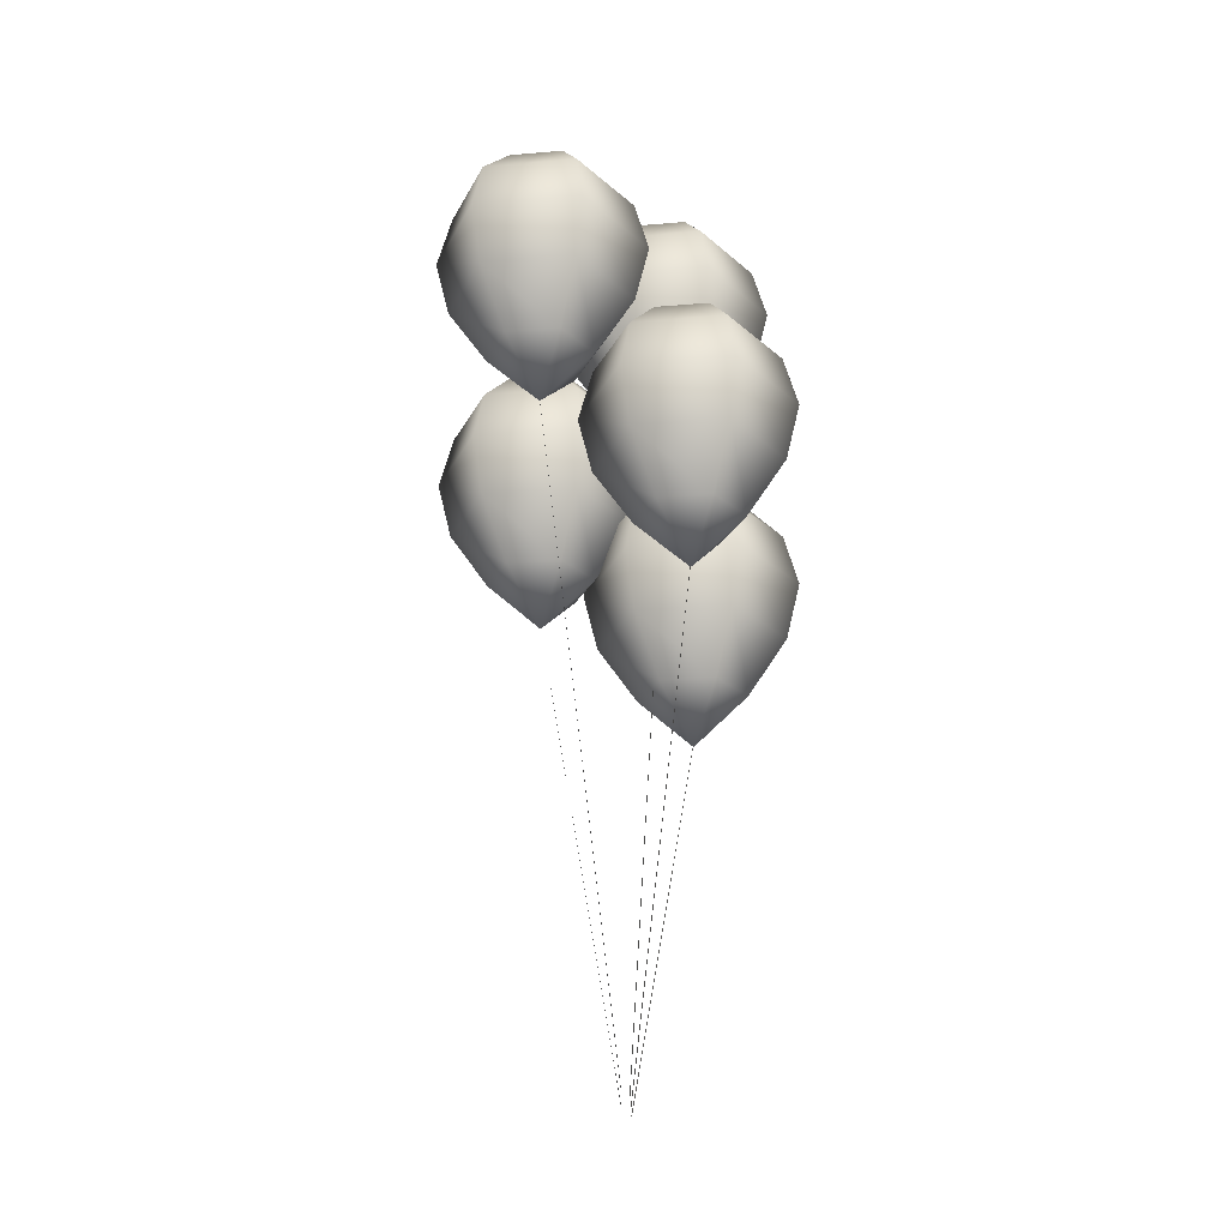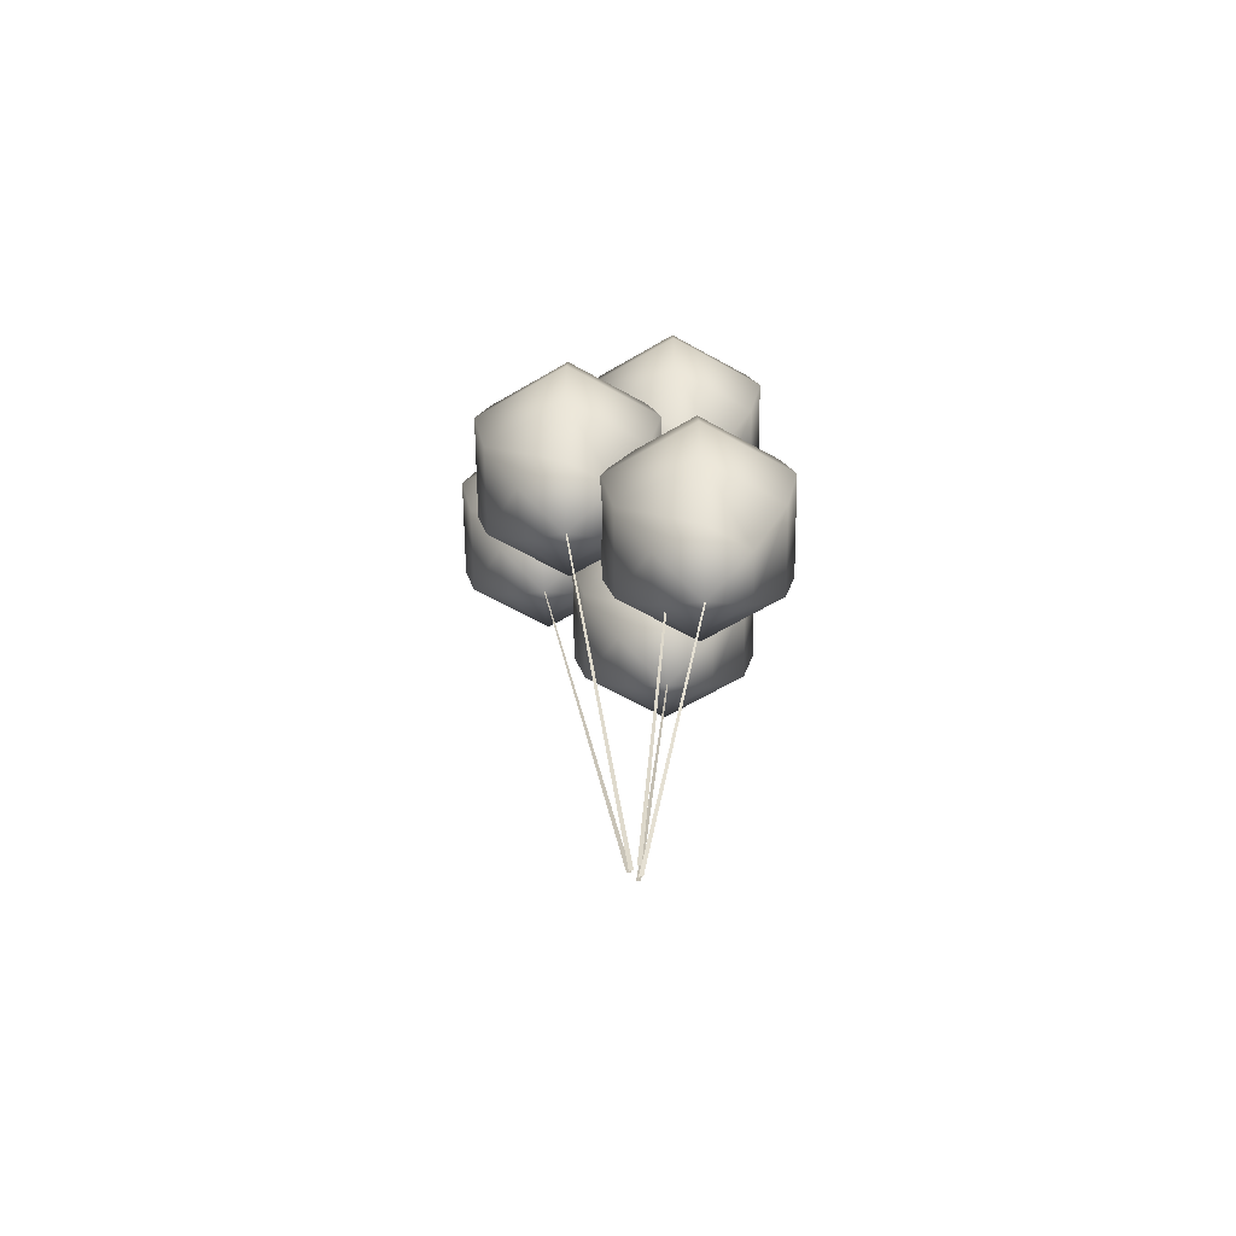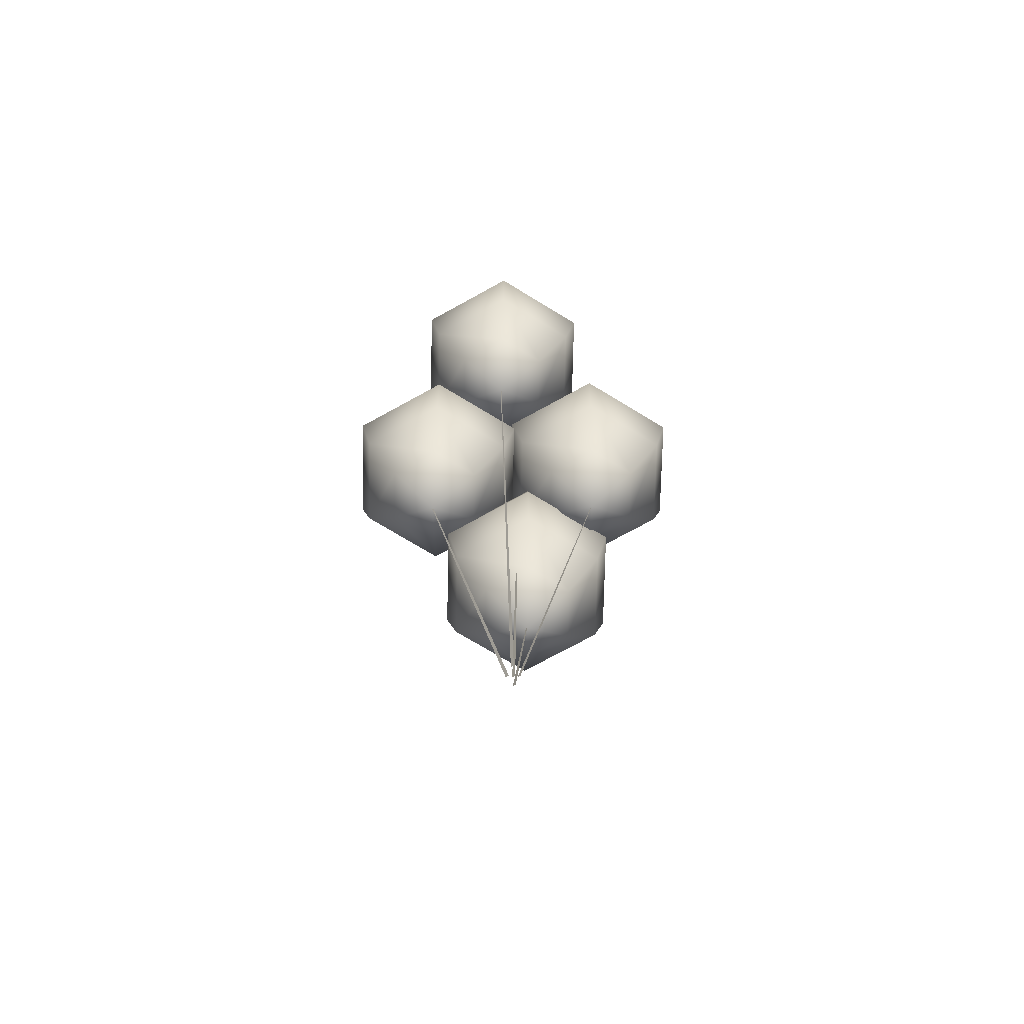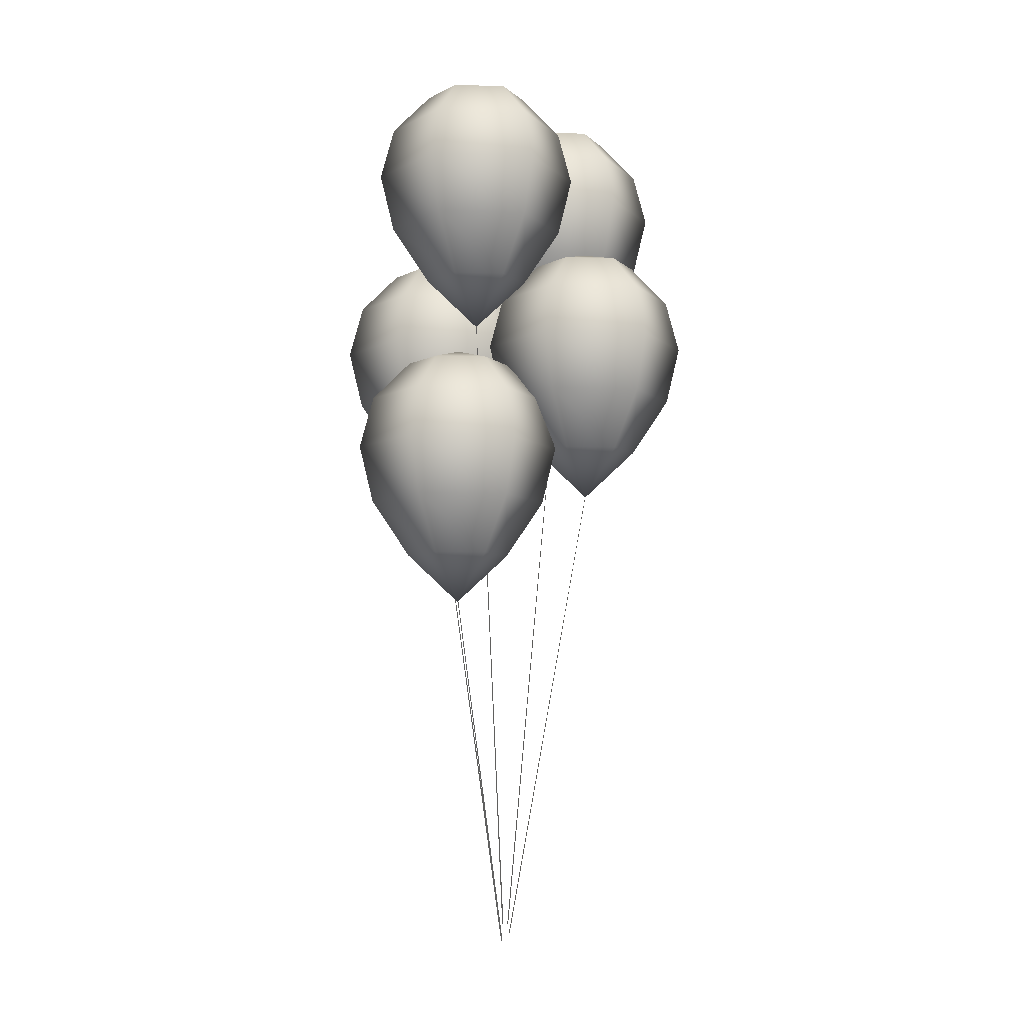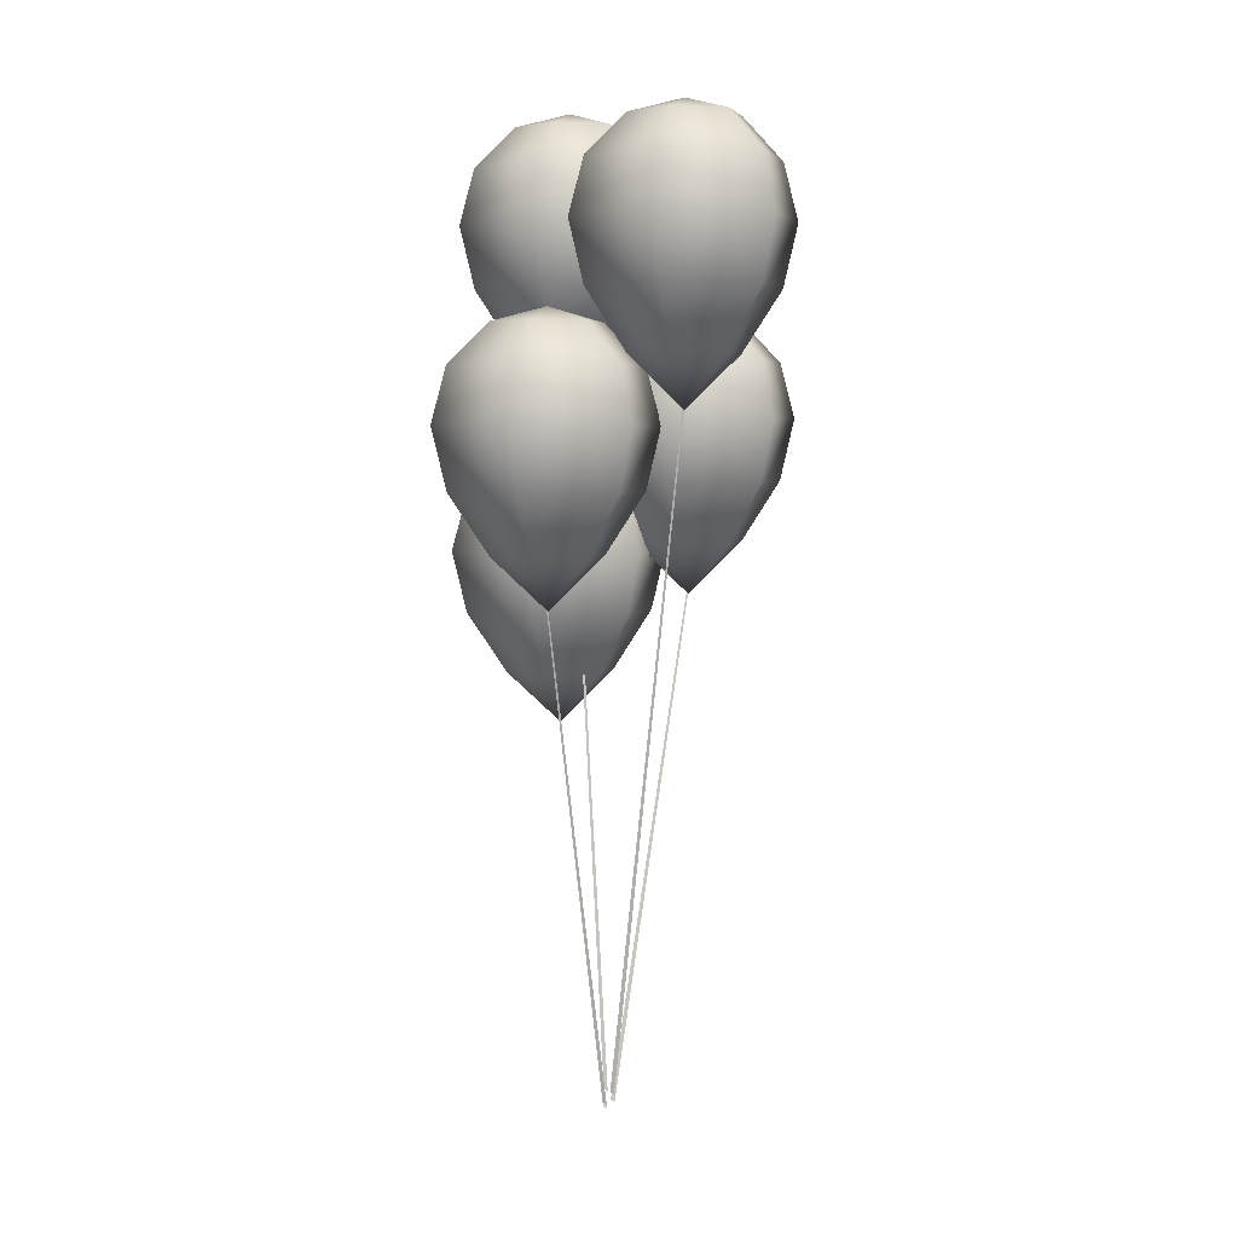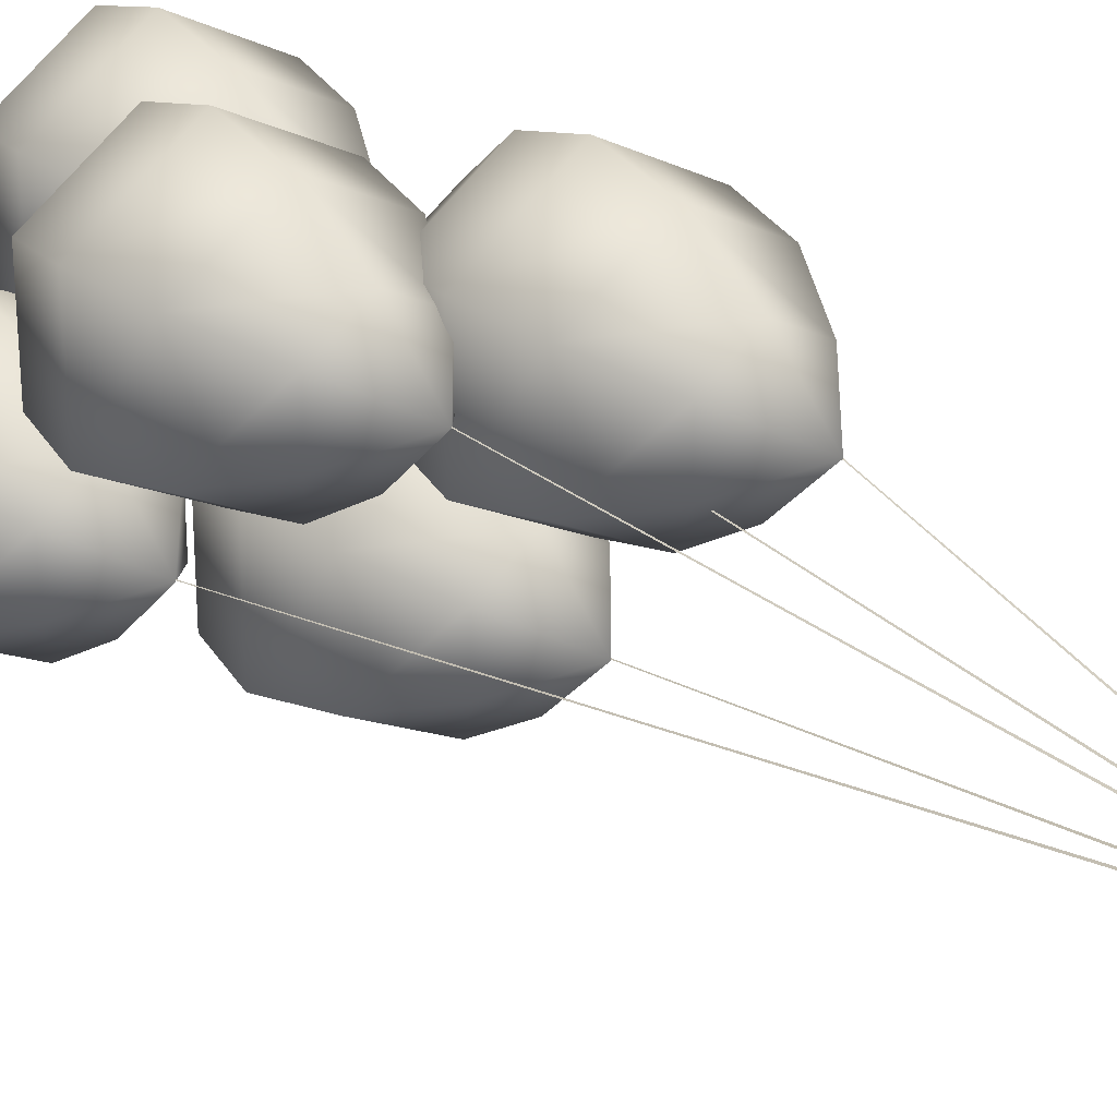
<metadata>
{"format":"obj","ext":"obj","renderer":"f3d","projection":"perspective","resolution":1024,"background":"white","views":[{"elev":-26.9,"azim":-82.6,"up":"+Y"},{"elev":-64.5,"azim":0.6,"up":"+Y"},{"elev":-73.6,"azim":-121.2,"up":"+Y"},{"elev":-6.6,"azim":84.8,"up":"+Y"},{"elev":4.6,"azim":-164.9,"up":"+Y"},{"elev":28.6,"azim":-42.8,"up":"+Z"}]}
</metadata>
<code>
o Sphere_Sphere.004
v 0.6063 2.933 0
v 0.6063 3.402 -0.5
v 1.039 3.402 -0.25
v 0.6063 3.951 -0.866
v 0.6063 4.508 -1
v 1.472 4.508 -0.5
v 1.356 3.951 -0.433
v 0.6063 5.009 -0.866
v 0.6063 5.375 -0.5
v 1.039 5.375 -0.25
v 1.356 5.009 -0.433
v 0.6063 5.509 3e-06
v 1.356 3.951 0.433
v 1.039 3.402 0.25
v 1.356 5.009 0.433
v 1.472 4.508 0.5
v 1.039 5.375 0.25
v 0.6063 3.951 0.866
v 0.6063 3.402 0.5
v 0.6063 5.009 0.866
v 0.6063 4.508 1
v 0.6063 5.375 0.5
v -0.1437 3.951 0.433
v 0.1733 3.402 0.25
v -0.1437 5.009 0.433
v -0.2597 4.508 0.5
v 0.1733 5.375 0.25
v -0.1437 3.951 -0.433
v 0.1733 3.402 -0.25
v -0.1437 5.009 -0.433
v -0.2597 4.508 -0.5
v 0.1733 5.375 -0.25
v -0.5692 4.119 0.1085
v -0.5692 4.589 -0.3915
v -0.1362 4.589 -0.1415
v -0.5692 5.138 -0.7575
v -0.5692 5.695 -0.8915
v 0.2968 5.695 -0.3915
v 0.1808 5.138 -0.3245
v -0.5692 6.195 -0.7575
v -0.5692 6.561 -0.3915
v -0.1362 6.561 -0.1415
v 0.1808 6.195 -0.3245
v -0.5692 6.695 0.1085
v 0.1808 5.138 0.5415
v -0.1362 4.589 0.3585
v 0.1808 6.195 0.5415
v 0.2968 5.695 0.6085
v -0.1362 6.561 0.3585
v -0.5692 5.138 0.9745
v -0.5692 4.589 0.6085
v -0.5692 6.195 0.9745
v -0.5692 5.695 1.109
v -0.5692 6.561 0.6085
v -1.319 5.138 0.5415
v -1.002 4.589 0.3585
v -1.319 6.195 0.5415
v -1.435 5.695 0.6085
v -1.002 6.561 0.3585
v -1.319 5.138 -0.3245
v -1.002 4.589 -0.1415
v -1.319 6.195 -0.3245
v -1.435 5.695 -0.3915
v -1.002 6.561 -0.1415
v 0.313 4.05 -1.349
v 0.313 4.519 -1.849
v 0.746 4.519 -1.599
v 0.313 5.068 -2.215
v 0.313 5.625 -2.349
v 1.179 5.625 -1.849
v 1.063 5.068 -1.782
v 0.313 6.126 -2.215
v 0.313 6.492 -1.849
v 0.746 6.492 -1.599
v 1.063 6.126 -1.782
v 0.313 6.626 -1.349
v 1.063 5.068 -0.9163
v 0.746 4.519 -1.099
v 1.063 6.126 -0.9163
v 1.179 5.625 -0.8493
v 0.746 6.492 -1.099
v 0.313 5.068 -0.4833
v 0.313 4.519 -0.8493
v 0.313 6.126 -0.4833
v 0.313 5.625 -0.3493
v 0.313 6.492 -0.8493
v -0.437 5.068 -0.9163
v -0.12 4.519 -1.099
v -0.437 6.126 -0.9163
v -0.5531 5.625 -0.8493
v -0.12 6.492 -1.099
v -0.437 5.068 -1.782
v -0.12 4.519 -1.599
v -0.437 6.126 -1.782
v -0.5531 5.625 -1.849
v -0.12 6.492 -1.599
v 0.45 5.806 -0.1937
v 0.45 6.275 -0.6937
v 0.883 6.275 -0.4437
v 0.45 6.824 -1.06
v 0.45 7.381 -1.194
v 1.316 7.381 -0.6937
v 1.2 6.824 -0.6267
v 0.45 7.882 -1.06
v 0.45 8.248 -0.6937
v 0.883 8.248 -0.4437
v 1.2 7.882 -0.6267
v 0.45 8.382 -0.1937
v 1.2 6.824 0.2393
v 0.883 6.275 0.05633
v 1.2 7.882 0.2393
v 1.316 7.381 0.3063
v 0.883 8.248 0.05633
v 0.45 6.824 0.6724
v 0.45 6.275 0.3063
v 0.45 7.882 0.6724
v 0.45 7.381 0.8063
v 0.45 8.248 0.3063
v -0.3 6.824 0.2393
v 0.01698 6.275 0.05633
v -0.3 7.882 0.2393
v -0.416 7.381 0.3063
v 0.01698 8.248 0.05633
v -0.3 6.824 -0.6267
v 0.01698 6.275 -0.4437
v -0.3 7.882 -0.6267
v -0.416 7.381 -0.6937
v 0.01699 8.248 -0.4437
v -0.8385 5.754 -1.199
v -0.8385 6.224 -1.699
v -0.4055 6.224 -1.449
v -0.8385 6.773 -2.065
v -0.8385 7.33 -2.199
v 0.0275 7.33 -1.699
v -0.08853 6.773 -1.632
v -0.8385 7.831 -2.065
v -0.8385 8.197 -1.699
v -0.4055 8.197 -1.449
v -0.08853 7.831 -1.632
v -0.8385 8.331 -1.199
v -0.08853 6.773 -0.7663
v -0.4055 6.224 -0.9493
v -0.08853 7.831 -0.7663
v 0.0275 7.33 -0.6993
v -0.4055 8.197 -0.9493
v -0.8385 6.773 -0.3333
v -0.8385 6.224 -0.6993
v -0.8385 7.831 -0.3333
v -0.8385 7.33 -0.1993
v -0.8385 8.197 -0.6993
v -1.589 6.773 -0.7663
v -1.272 6.224 -0.9493
v -1.589 7.831 -0.7663
v -1.705 7.33 -0.6993
v -1.272 8.197 -0.9493
v -1.589 6.773 -1.632
v -1.272 6.224 -1.449
v -1.589 7.831 -1.632
v -1.705 7.33 -1.699
v -1.272 8.197 -1.449
v -0.8385 5.781 -1.199
v -0.05549 -0.3423 -0.5655
v -0.02164 -0.3148 -0.5746
v -0.8312 5.825 -1.206
v 0.313 4.077 -1.349
v 0.01076 -0.4403 -0.5741
v 0.04575 -0.4144 -0.5834
v 0.3293 4.117 -1.358
v 0.6063 2.96 0
v 0.02763 -0.5046 -0.4965
v 0.0634 -0.4793 -0.5046
v 0.6278 2.999 0
v 0.45 5.833 -0.1937
v 0.01864 -0.3393 -0.5076
v 0.05309 -0.3122 -0.5156
v 0.464 5.875 -0.1947
v -0.5692 4.146 0.1085
v -0.03999 -0.4364 -0.4902
v -0.005141 -0.4098 -0.4983
v -0.5581 4.189 0.1093
f 1 2 3
f 4 5 6 7
f 8 9 10 11
f 2 4 7 3
f 5 8 11 6
f 9 12 10
f 3 7 13 14
f 6 11 15 16
f 10 12 17
f 1 3 14
f 7 6 16 13
f 11 10 17 15
f 14 13 18 19
f 16 15 20 21
f 17 12 22
f 1 14 19
f 13 16 21 18
f 15 17 22 20
f 19 18 23 24
f 21 20 25 26
f 22 12 27
f 1 19 24
f 18 21 26 23
f 20 22 27 25
f 24 23 28 29
f 26 25 30 31
f 27 12 32
f 1 24 29
f 23 26 31 28
f 25 27 32 30
f 31 30 8 5
f 32 12 9
f 1 29 2
f 28 31 5 4
f 30 32 9 8
f 29 28 4 2
f 33 34 35
f 36 37 38 39
f 40 41 42 43
f 34 36 39 35
f 37 40 43 38
f 41 44 42
f 35 39 45 46
f 38 43 47 48
f 42 44 49
f 33 35 46
f 39 38 48 45
f 43 42 49 47
f 46 45 50 51
f 48 47 52 53
f 49 44 54
f 33 46 51
f 45 48 53 50
f 47 49 54 52
f 51 50 55 56
f 53 52 57 58
f 54 44 59
f 33 51 56
f 50 53 58 55
f 52 54 59 57
f 56 55 60 61
f 58 57 62 63
f 59 44 64
f 33 56 61
f 55 58 63 60
f 57 59 64 62
f 63 62 40 37
f 64 44 41
f 33 61 34
f 60 63 37 36
f 62 64 41 40
f 61 60 36 34
f 65 66 67
f 68 69 70 71
f 72 73 74 75
f 66 68 71 67
f 69 72 75 70
f 73 76 74
f 67 71 77 78
f 70 75 79 80
f 74 76 81
f 65 67 78
f 71 70 80 77
f 75 74 81 79
f 78 77 82 83
f 80 79 84 85
f 81 76 86
f 65 78 83
f 77 80 85 82
f 79 81 86 84
f 83 82 87 88
f 85 84 89 90
f 86 76 91
f 65 83 88
f 82 85 90 87
f 84 86 91 89
f 88 87 92 93
f 90 89 94 95
f 91 76 96
f 65 88 93
f 87 90 95 92
f 89 91 96 94
f 95 94 72 69
f 96 76 73
f 65 93 66
f 92 95 69 68
f 94 96 73 72
f 93 92 68 66
f 97 98 99
f 100 101 102 103
f 104 105 106 107
f 98 100 103 99
f 101 104 107 102
f 105 108 106
f 99 103 109 110
f 102 107 111 112
f 106 108 113
f 97 99 110
f 103 102 112 109
f 107 106 113 111
f 110 109 114 115
f 112 111 116 117
f 113 108 118
f 97 110 115
f 109 112 117 114
f 111 113 118 116
f 115 114 119 120
f 117 116 121 122
f 118 108 123
f 97 115 120
f 114 117 122 119
f 116 118 123 121
f 120 119 124 125
f 122 121 126 127
f 123 108 128
f 97 120 125
f 119 122 127 124
f 121 123 128 126
f 127 126 104 101
f 128 108 105
f 97 125 98
f 124 127 101 100
f 126 128 105 104
f 125 124 100 98
f 129 130 131
f 132 133 134 135
f 136 137 138 139
f 130 132 135 131
f 133 136 139 134
f 137 140 138
f 131 135 141 142
f 134 139 143 144
f 138 140 145
f 129 131 142
f 135 134 144 141
f 139 138 145 143
f 142 141 146 147
f 144 143 148 149
f 145 140 150
f 129 142 147
f 141 144 149 146
f 143 145 150 148
f 147 146 151 152
f 149 148 153 154
f 150 140 155
f 129 147 152
f 146 149 154 151
f 148 150 155 153
f 152 151 156 157
f 154 153 158 159
f 155 140 160
f 129 152 157
f 151 154 159 156
f 153 155 160 158
f 159 158 136 133
f 160 140 137
f 129 157 130
f 156 159 133 132
f 158 160 137 136
f 157 156 132 130
f 161 162 163 164
f 165 166 167 168
f 169 170 171 172
f 173 174 175 176
f 177 178 179 180

</code>
